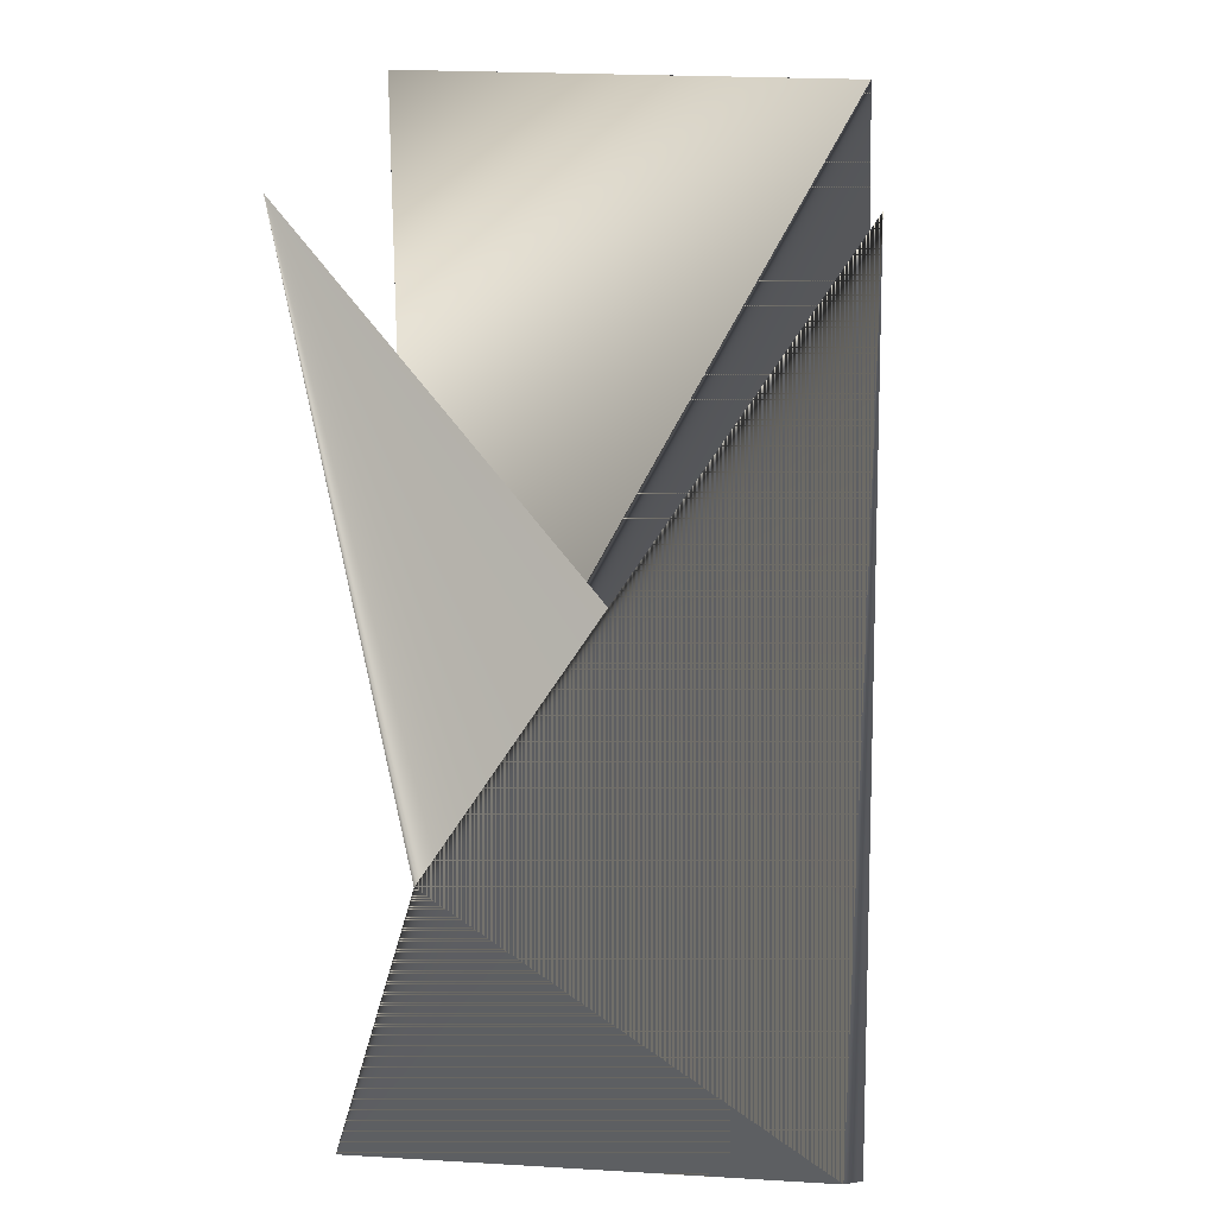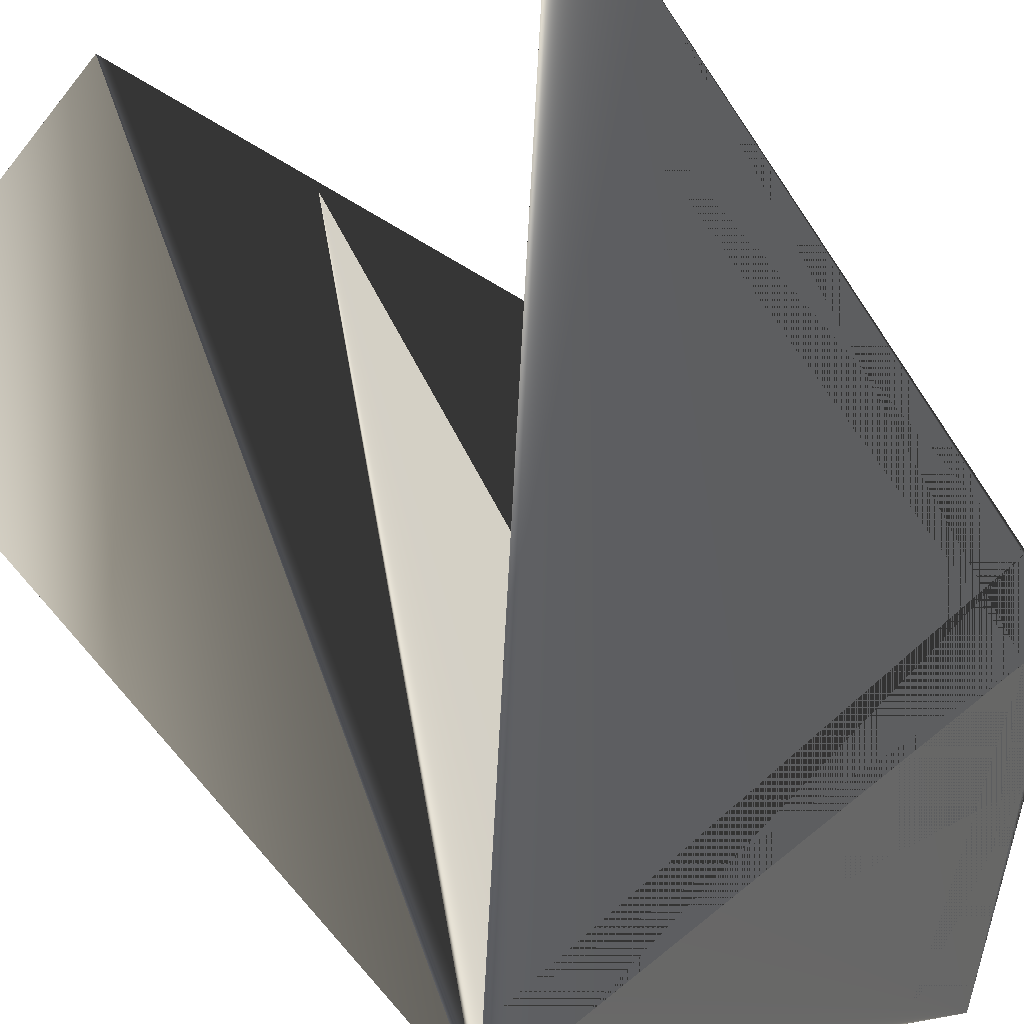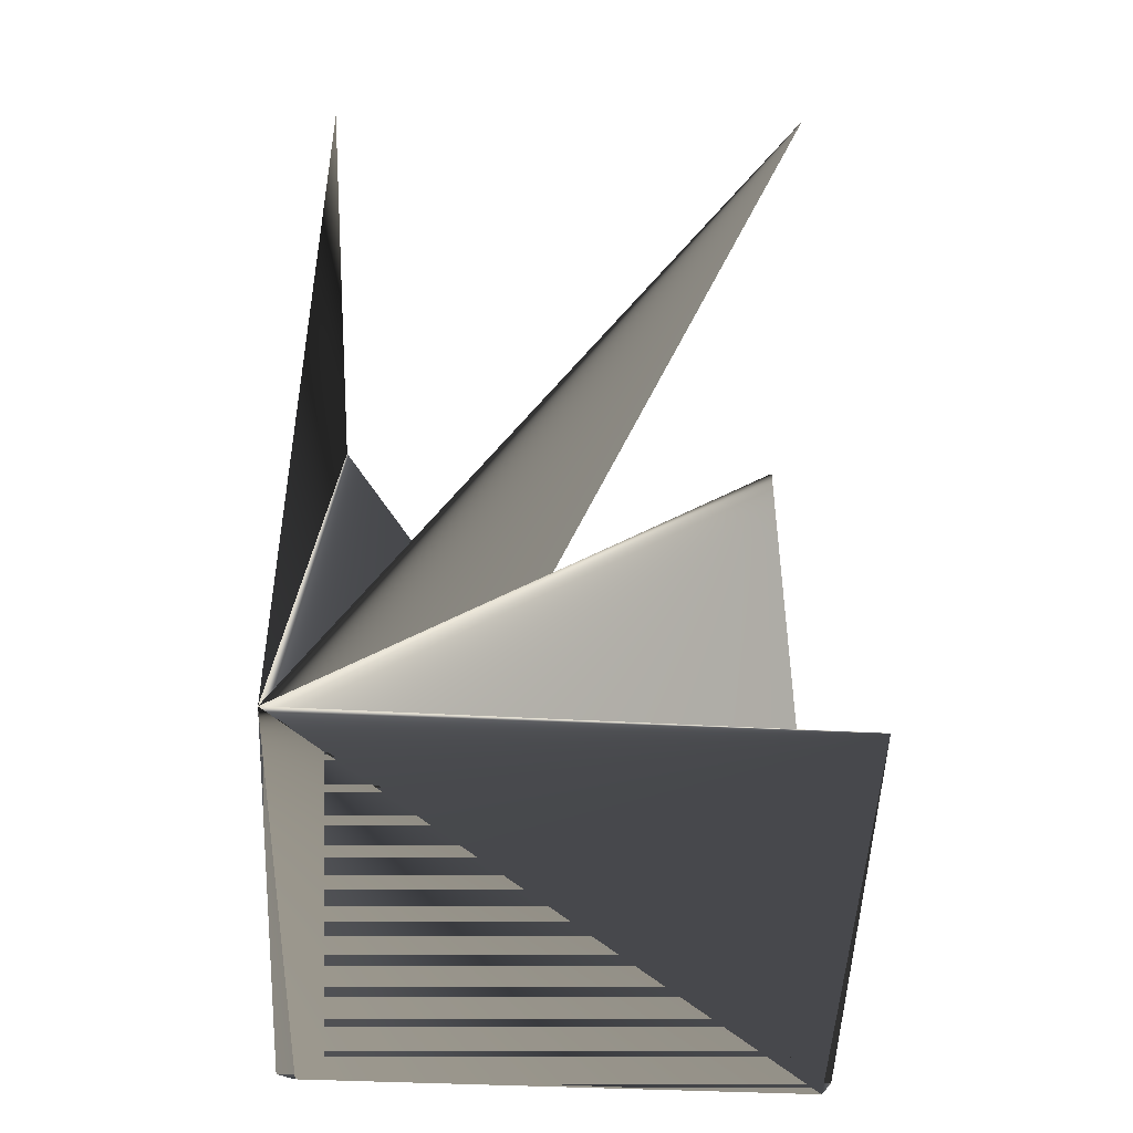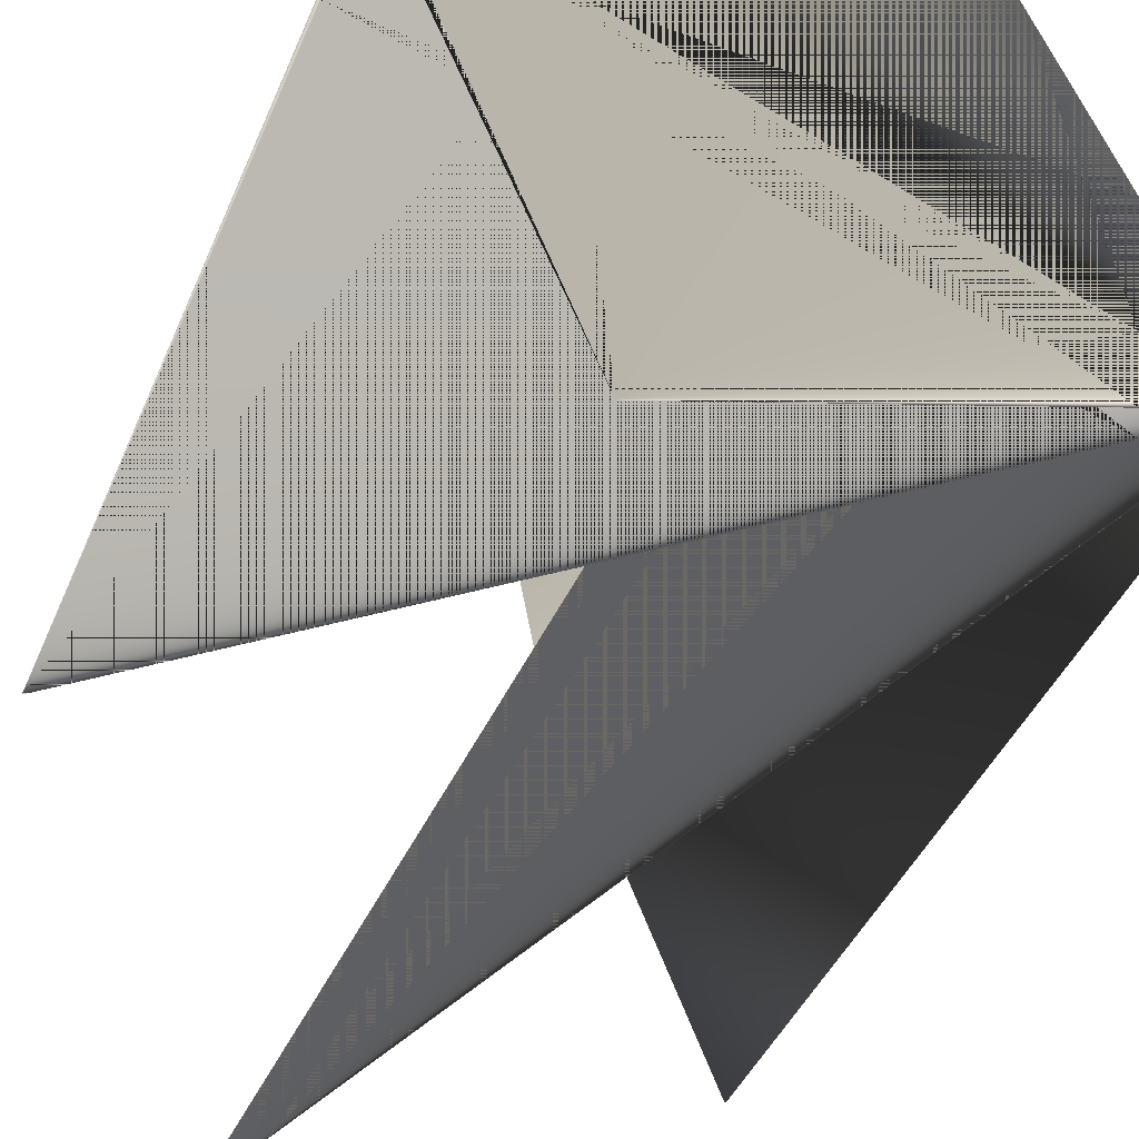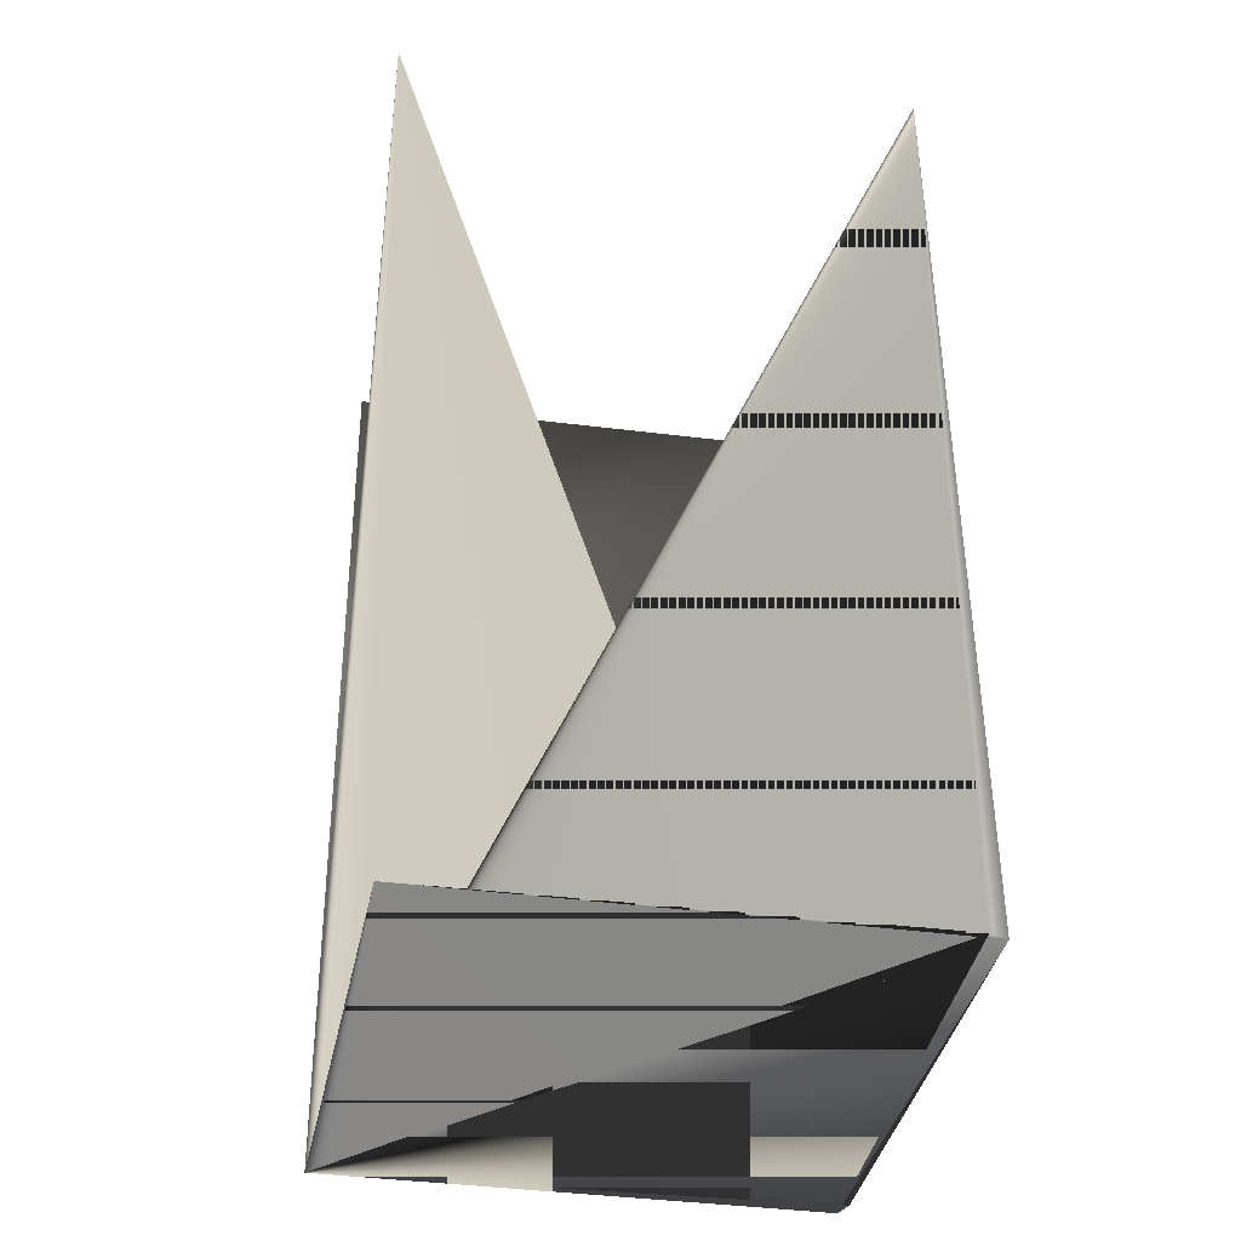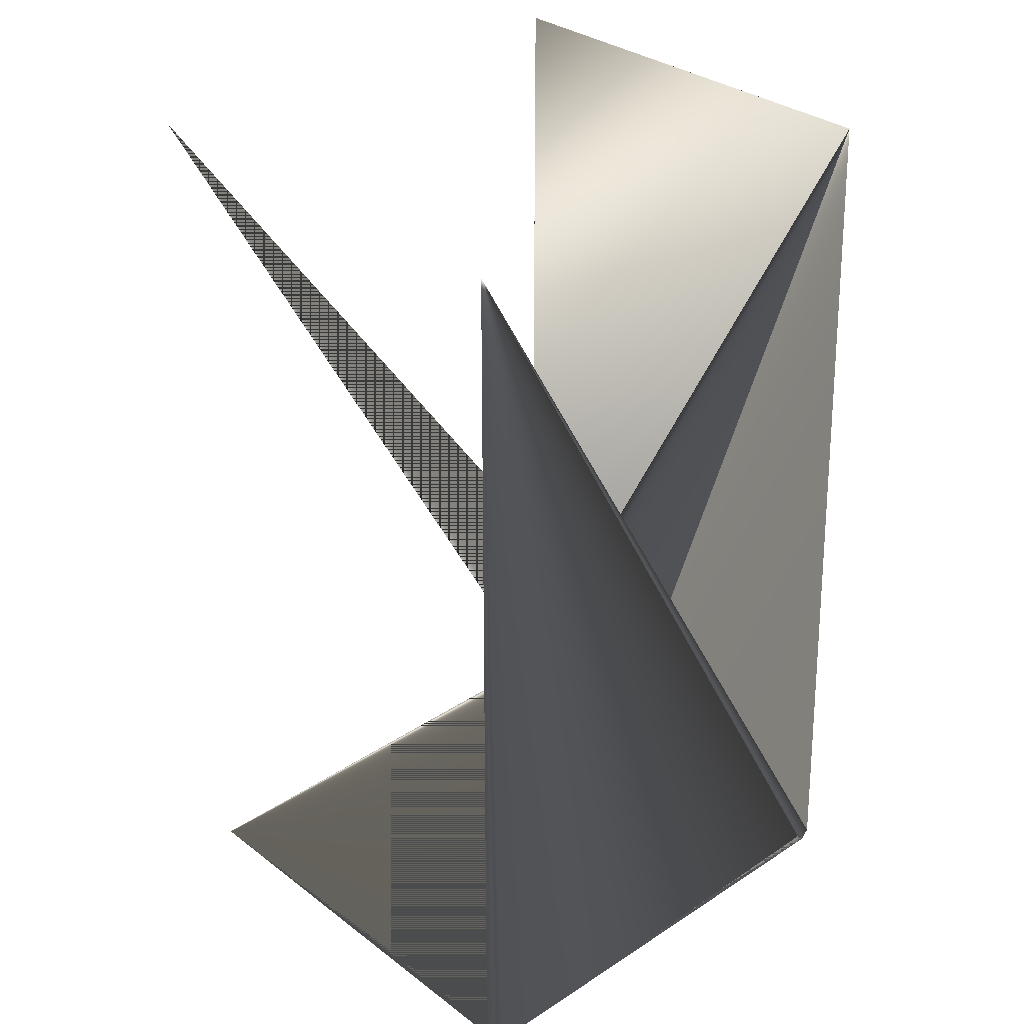
<metadata>
{"format":"obj","ext":"obj","renderer":"f3d","projection":"perspective","resolution":1024,"background":"white","views":[{"elev":22.6,"azim":73.8,"up":"+Z"},{"elev":-59.0,"azim":32.9,"up":"+Y"},{"elev":-48.4,"azim":-23.9,"up":"+Z"},{"elev":-43.2,"azim":157.9,"up":"+Y"},{"elev":-36.2,"azim":58.5,"up":"+Z"},{"elev":31.0,"azim":115.6,"up":"+Z"}]}
</metadata>
<code>
v 0.06393 0.02387 0.1588
v 0.06393 0.0275 0.1588
v 0.06393 0.02387 0.3308
v -0.02798 0.06172 0.1588
v 0.03043 -0.05896 0.1588
v -0.06148 -0.02474 0.1588
v -0.06148 -0.02474 0.3308
v -0.02798 0.05809 0.3308
v -0.02438 0.06172 0.1588
v 0.02683 -0.06259 0.3308
f 1 2 3
f 1 3 4
f 1 5 2
f 1 6 5
f 1 6 3
f 1 4 6
f 1 3 6
f 7 8 6
f 7 6 4
f 7 4 8
f 2 5 6
f 2 6 4
f 2 4 3
f 4 6 3
f 4 3 9
f 3 2 6
f 3 6 4
f 3 6 2
f 10 6 4
f 10 4 6
f 8 2 6
f 8 6 2
f 8 4 6
f 5 2 6
f 5 6 2
f 9 3 4
f 9 2 4
f 9 6 2
f 9 4 3
f 9 3 6
f 2 6 3
f 2 3 6
f 2 6 4
f 6 3 4

</code>
